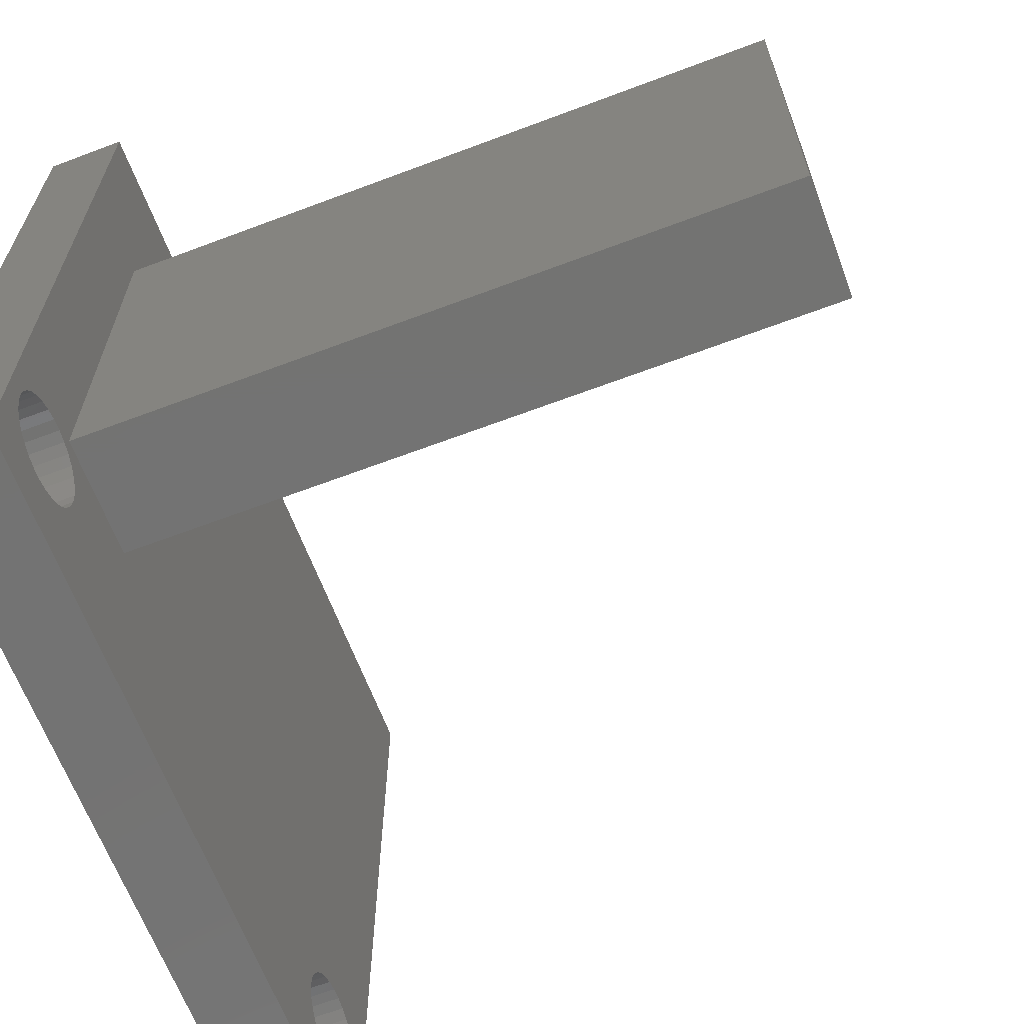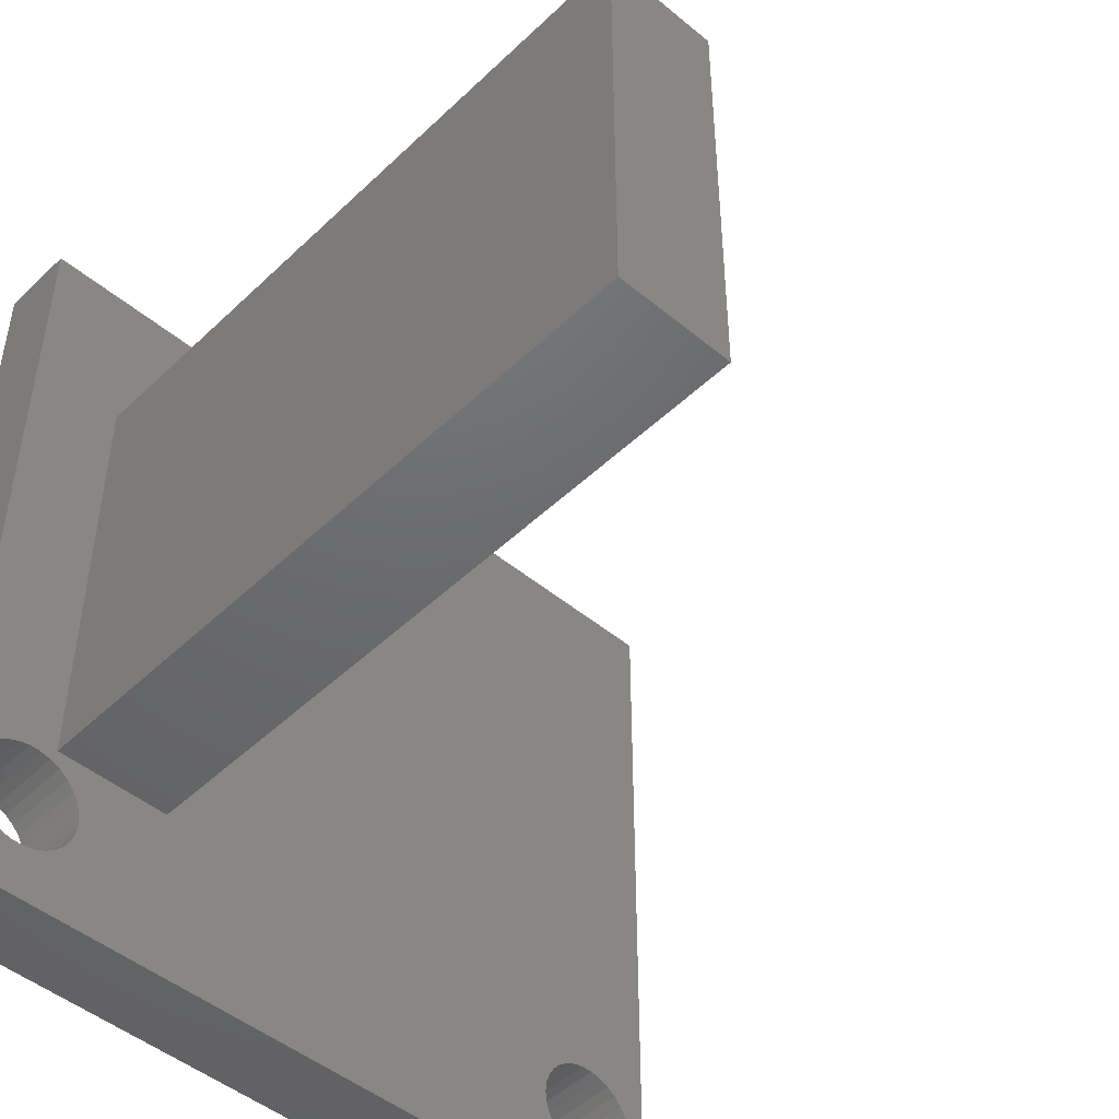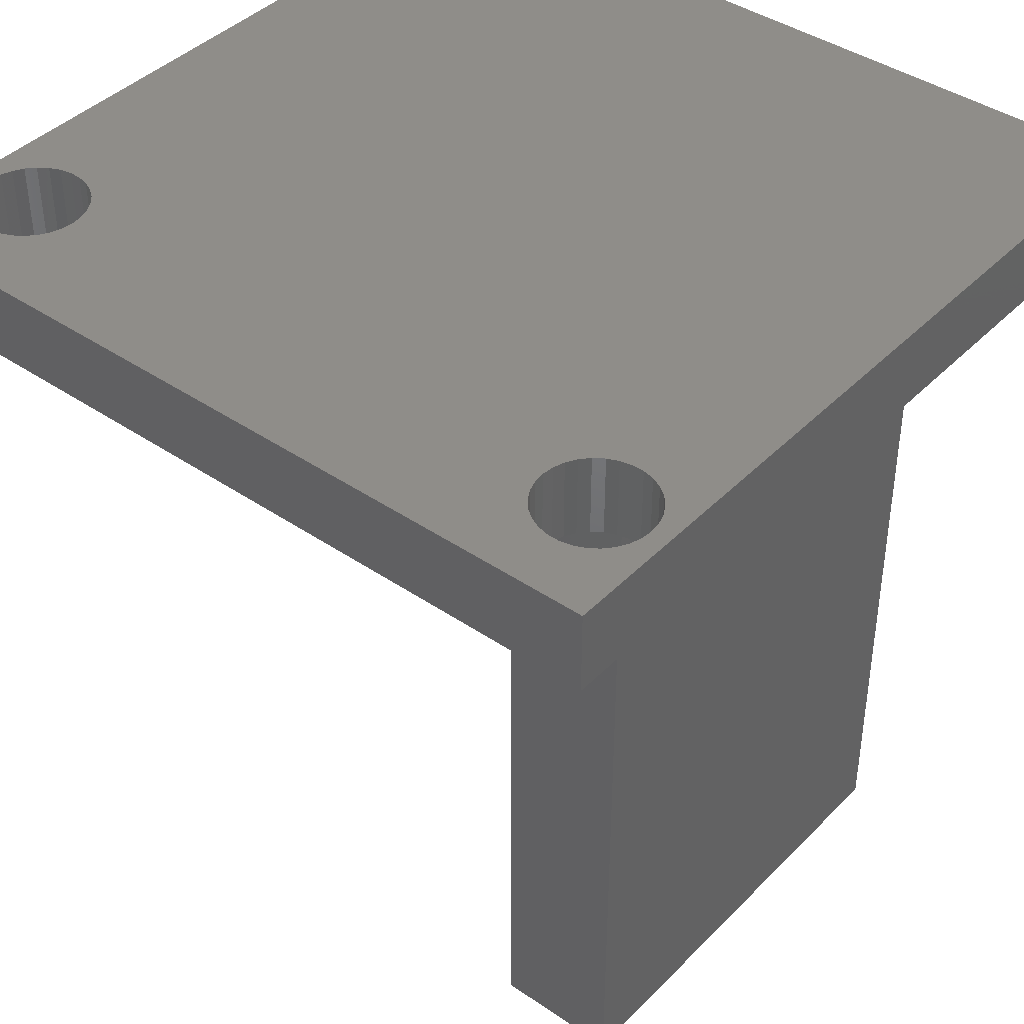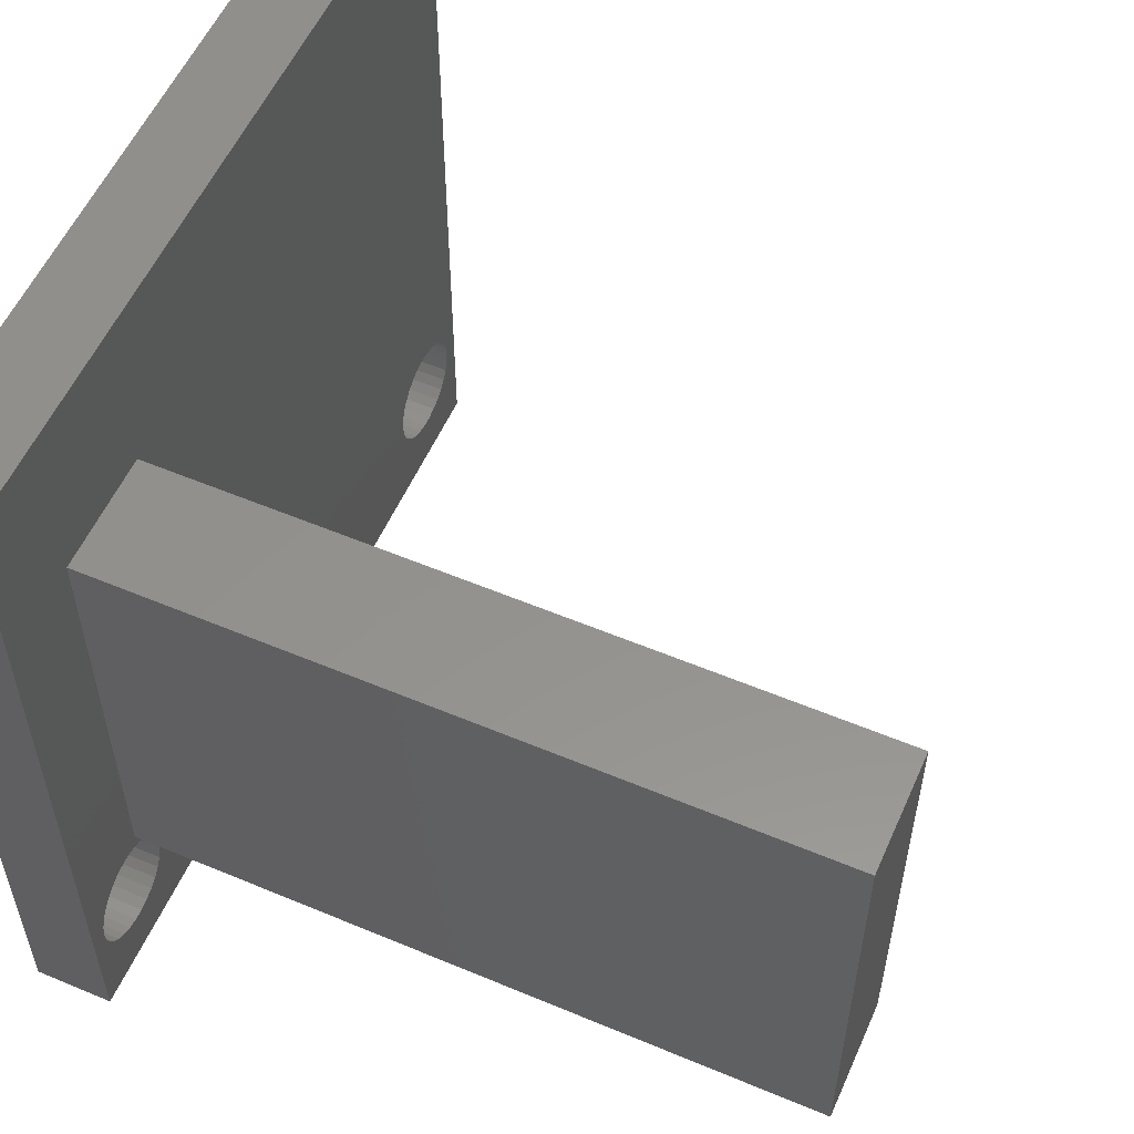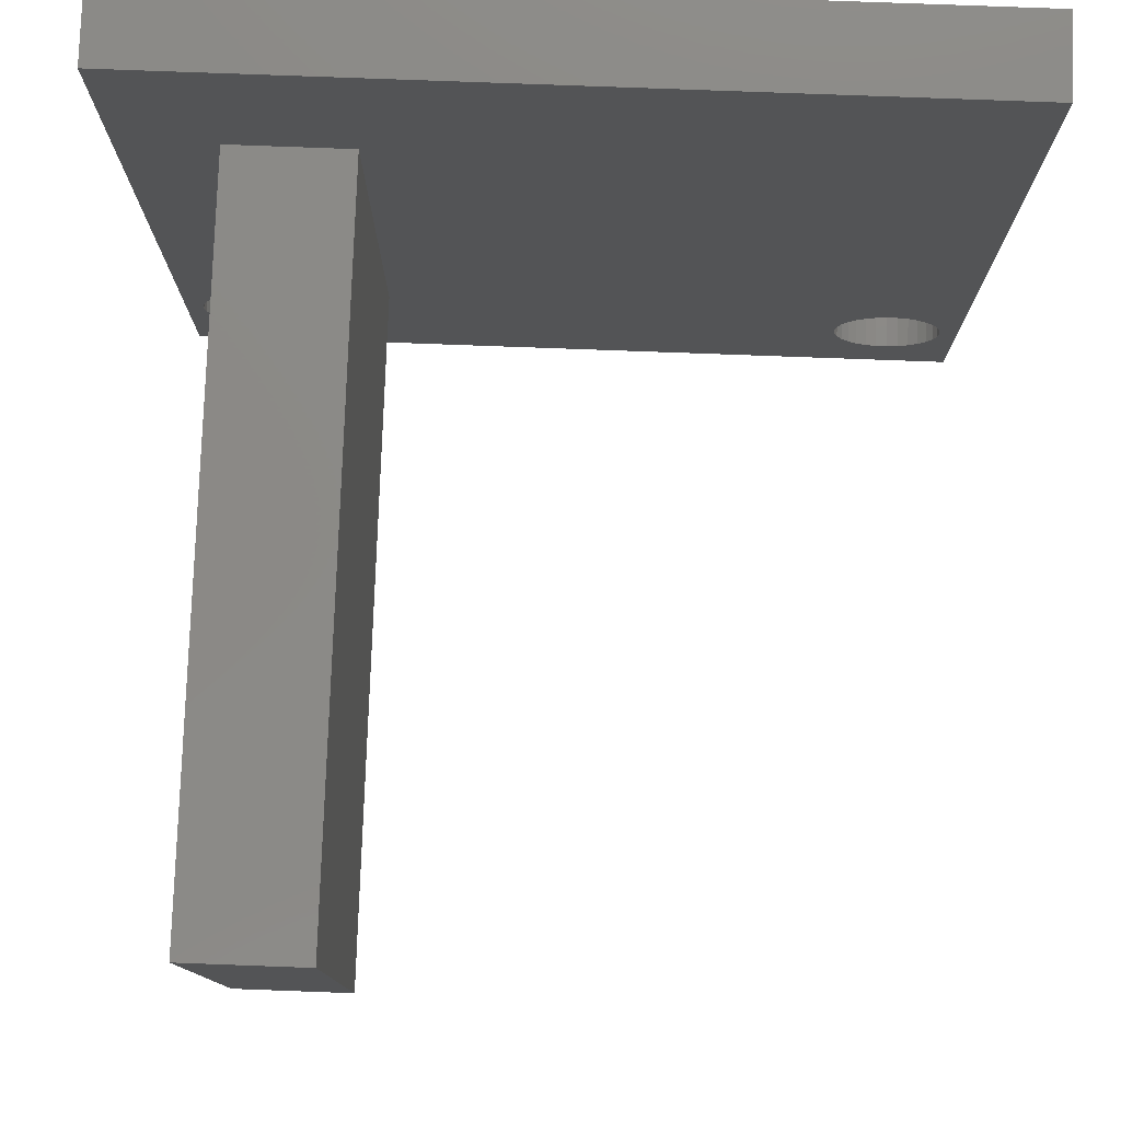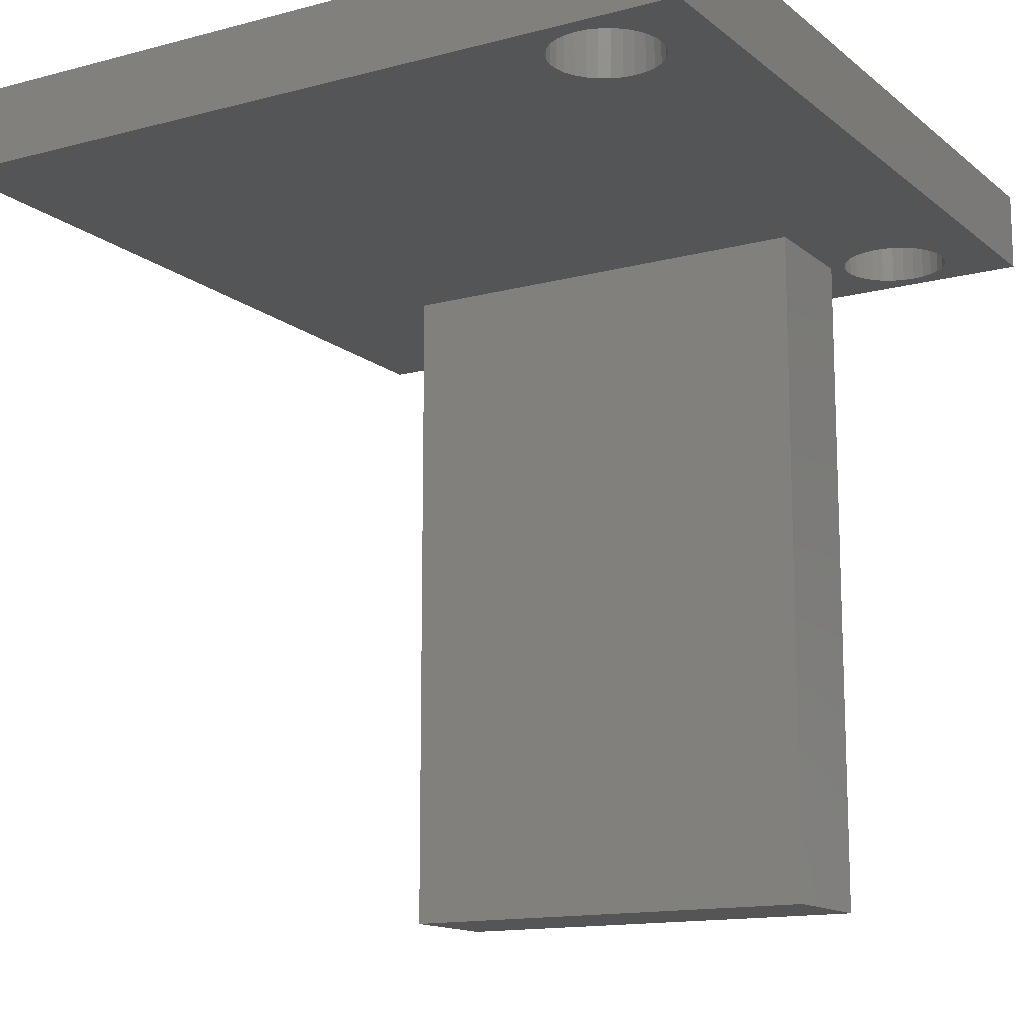
<metadata>
{"format":"stl","ext":"stl","renderer":"f3d","projection":"perspective","resolution":1024,"background":"white","views":[{"elev":-65.1,"azim":-69.2,"up":"+Z"},{"elev":-47.5,"azim":-43.1,"up":"+Z"},{"elev":41.3,"azim":-140.4,"up":"+Y"},{"elev":55.9,"azim":-66.2,"up":"+Z"},{"elev":78.9,"azim":2.1,"up":"+Z"},{"elev":-13.8,"azim":120.7,"up":"+Y"}]}
</metadata>
<code>
# stl→obj: 200 verts, 404 faces
v -0.5952 -0.01587 -0.3667
v -0.5952 -0.127 0.906
v -0.5952 -0.01587 0.906
v -0.5952 -0.127 -0.3667
v 0.6774 -0.127 0.906
v 0.6774 -0.01587 0.906
v 0.6774 -0.01587 -0.3667
v 0.6774 -0.127 -0.3667
v -0.5952 0 0.906
v -0.5952 0 -0.3667
v -0.5497 -0.127 -0.2441
v -0.5376 -0.127 -0.2576
v -0.5229 -0.127 -0.2683
v -0.5588 -0.127 -0.2284
v -0.5064 -0.127 -0.2756
v -0.5644 -0.127 -0.2112
v -0.4886 -0.127 -0.2794
v -0.5663 -0.127 -0.1931
v -0.4705 -0.127 -0.2794
v -0.5644 -0.127 -0.1751
v -0.4527 -0.127 -0.2756
v -0.4362 -0.127 -0.2683
v -0.4444 -0.127 -0.08942
v -0.4362 -0.127 -0.118
v -0.4215 -0.127 -0.1286
v -0.4527 -0.127 -0.1106
v -0.4705 -0.127 -0.1068
v -0.4886 -0.127 -0.1068
v -0.5064 -0.127 -0.1106
v -0.254 -0.127 -0.08942
v -0.3947 -0.127 -0.1751
v -0.3928 -0.127 -0.1931
v -0.4003 -0.127 -0.1578
v -0.4093 -0.127 -0.1421
v -0.4003 -0.127 -0.2284
v -0.4093 -0.127 -0.2441
v -0.3947 -0.127 -0.2112
v -0.4444 -0.127 0.6302
v -0.5229 -0.127 -0.118
v -0.5376 -0.127 -0.1286
v -0.5497 -0.127 -0.1421
v 0.5037 -0.127 -0.2576
v -0.4215 -0.127 -0.2576
v 0.4915 -0.127 -0.2441
v 0.5183 -0.127 -0.2683
v 0.4825 -0.127 -0.2284
v 0.4769 -0.127 -0.2112
v 0.475 -0.127 -0.1931
v 0.4769 -0.127 -0.1751
v 0.5349 -0.127 -0.2756
v 0.5527 -0.127 -0.2794
v 0.5708 -0.127 -0.2794
v -0.5588 -0.127 -0.1578
v 0.5885 -0.127 -0.2756
v 0.4825 -0.127 -0.1578
v 0.6051 -0.127 -0.2683
v 0.4915 -0.127 -0.1421
v 0.6198 -0.127 -0.2576
v 0.5037 -0.127 -0.1286
v -0.254 -0.127 0.6302
v 0.6319 -0.127 -0.2441
v 0.5183 -0.127 -0.118
v 0.641 -0.127 -0.2284
v 0.5349 -0.127 -0.1106
v 0.6466 -0.127 -0.2112
v 0.6485 -0.127 -0.1931
v 0.6466 -0.127 -0.1751
v 0.641 -0.127 -0.1578
v 0.6319 -0.127 -0.1421
v 0.6198 -0.127 -0.1286
v 0.6051 -0.127 -0.118
v 0.5885 -0.127 -0.1106
v 0.5708 -0.127 -0.1068
v 0.5527 -0.127 -0.1068
v 0.6774 0 0.906
v 0.6774 0 -0.3667
v -0.5497 0 -0.2441
v -0.5376 0 -0.2576
v -0.5229 0 -0.2683
v -0.5588 0 -0.2284
v -0.5064 0 -0.2756
v -0.5644 0 -0.2112
v -0.4886 0 -0.2794
v -0.5663 0 -0.1931
v -0.4705 0 -0.2794
v -0.5644 0 -0.1751
v -0.4527 0 -0.2756
v -0.4362 0 -0.2683
v 0.5037 0 -0.2576
v -0.4215 0 -0.2576
v -0.4093 0 -0.2441
v 0.4915 0 -0.2441
v -0.4003 0 -0.2284
v 0.5183 0 -0.2683
v 0.4825 0 -0.2284
v -0.3947 0 -0.2112
v 0.4769 0 -0.2112
v -0.3928 0 -0.1931
v 0.475 0 -0.1931
v 0.4769 0 -0.1751
v -0.3947 0 -0.1751
v 0.5349 0 -0.2756
v 0.5527 0 -0.2794
v 0.5708 0 -0.2794
v -0.4215 0 -0.1286
v -0.4362 0 -0.118
v -0.4527 0 -0.1106
v -0.4705 0 -0.1068
v -0.4886 0 -0.1068
v -0.5064 0 -0.1106
v -0.5229 0 -0.118
v -0.5376 0 -0.1286
v -0.5497 0 -0.1421
v -0.5588 0 -0.1578
v 0.5885 0 -0.2756
v 0.4825 0 -0.1578
v -0.4003 0 -0.1578
v 0.6051 0 -0.2683
v 0.4915 0 -0.1421
v -0.4093 0 -0.1421
v 0.6198 0 -0.2576
v 0.5037 0 -0.1286
v 0.6319 0 -0.2441
v 0.641 0 -0.2284
v 0.6466 0 -0.2112
v 0.6485 0 -0.1931
v 0.6466 0 -0.1751
v 0.641 0 -0.1578
v 0.6319 0 -0.1421
v 0.6198 0 -0.1286
v 0.6051 0 -0.118
v 0.5885 0 -0.1106
v 0.5708 0 -0.1068
v 0.5527 0 -0.1068
v 0.5349 0 -0.1106
v 0.5183 0 -0.118
v -0.3947 -0.01587 -0.1751
v -0.3928 -0.01587 -0.1931
v -0.4003 -0.01587 -0.1578
v -0.4093 -0.01587 -0.1421
v -0.4215 -0.01587 -0.1286
v -0.4362 -0.01587 -0.118
v -0.4527 -0.01587 -0.1106
v -0.4705 -0.01587 -0.1068
v -0.4886 -0.01587 -0.1068
v -0.5064 -0.01587 -0.1106
v -0.5229 -0.01587 -0.118
v -0.5376 -0.01587 -0.1286
v -0.5497 -0.01587 -0.1421
v -0.5588 -0.01587 -0.1578
v -0.5644 -0.01587 -0.1751
v -0.5663 -0.01587 -0.1931
v -0.5644 -0.01587 -0.2112
v -0.5588 -0.01587 -0.2284
v -0.5497 -0.01587 -0.2441
v -0.5376 -0.01587 -0.2576
v -0.5229 -0.01587 -0.2683
v -0.5064 -0.01587 -0.2756
v -0.4886 -0.01587 -0.2794
v -0.4705 -0.01587 -0.2794
v -0.4527 -0.01587 -0.2756
v -0.4362 -0.01587 -0.2683
v -0.4215 -0.01587 -0.2576
v -0.4093 -0.01587 -0.2441
v -0.4003 -0.01587 -0.2284
v -0.3947 -0.01587 -0.2112
v 0.6466 -0.01587 -0.1751
v 0.6485 -0.01587 -0.1931
v 0.641 -0.01587 -0.1578
v 0.6319 -0.01587 -0.1421
v 0.6198 -0.01587 -0.1286
v 0.6051 -0.01587 -0.118
v 0.5885 -0.01587 -0.1106
v 0.5708 -0.01587 -0.1068
v 0.5527 -0.01587 -0.1068
v 0.5349 -0.01587 -0.1106
v 0.5183 -0.01587 -0.118
v 0.5037 -0.01587 -0.1286
v 0.4915 -0.01587 -0.1421
v 0.4825 -0.01587 -0.1578
v 0.4769 -0.01587 -0.1751
v 0.475 -0.01587 -0.1931
v 0.4769 -0.01587 -0.2112
v 0.4825 -0.01587 -0.2284
v 0.4915 -0.01587 -0.2441
v 0.5037 -0.01587 -0.2576
v 0.5183 -0.01587 -0.2683
v 0.5349 -0.01587 -0.2756
v 0.5527 -0.01587 -0.2794
v 0.5708 -0.01587 -0.2794
v 0.5885 -0.01587 -0.2756
v 0.6051 -0.01587 -0.2683
v 0.6198 -0.01587 -0.2576
v 0.6319 -0.01587 -0.2441
v 0.641 -0.01587 -0.2284
v 0.6466 -0.01587 -0.2112
v -0.4444 -1.242 -0.08942
v -0.254 -1.242 -0.08942
v -0.254 -1.242 0.6302
v -0.4444 -1.242 0.6302
f 1 2 3
f 1 4 2
f 3 5 6
f 3 2 5
f 7 4 1
f 7 8 4
f 1 3 9
f 1 9 10
f 11 4 12
f 13 12 4
f 14 4 11
f 15 13 4
f 16 4 14
f 17 15 4
f 18 4 16
f 19 17 4
f 20 4 18
f 21 19 4
f 22 21 4
f 23 24 25
f 23 26 24
f 23 27 26
f 23 28 27
f 23 29 28
f 30 31 32
f 30 23 25
f 30 33 31
f 30 34 33
f 30 25 34
f 30 35 36
f 30 37 35
f 30 32 37
f 38 29 23
f 38 39 29
f 38 40 39
f 38 41 40
f 42 36 43
f 44 30 36
f 44 36 42
f 45 43 22
f 45 42 43
f 46 30 44
f 47 30 46
f 48 30 47
f 49 30 48
f 8 22 4
f 8 45 22
f 8 50 45
f 8 51 50
f 8 52 51
f 2 41 38
f 2 53 41
f 2 20 53
f 54 52 8
f 55 30 49
f 56 54 8
f 57 30 55
f 58 56 8
f 59 30 57
f 60 2 38
f 60 30 59
f 61 58 8
f 62 60 59
f 63 61 8
f 64 60 62
f 65 63 8
f 66 65 8
f 67 66 8
f 5 68 67
f 5 69 68
f 5 70 69
f 5 71 70
f 5 72 71
f 5 73 72
f 5 74 73
f 5 64 74
f 5 2 60
f 5 60 64
f 2 4 20
f 8 5 67
f 6 8 7
f 6 5 8
f 3 6 75
f 3 75 9
f 7 1 10
f 7 10 76
f 77 78 10
f 79 10 78
f 80 77 10
f 81 10 79
f 82 80 10
f 83 10 81
f 84 82 10
f 85 10 83
f 86 84 10
f 87 10 85
f 88 10 87
f 89 90 91
f 92 91 93
f 92 89 91
f 94 90 89
f 94 88 90
f 95 93 96
f 95 92 93
f 97 96 98
f 97 95 96
f 99 97 98
f 100 98 101
f 100 99 98
f 76 88 94
f 76 94 102
f 76 102 103
f 76 103 104
f 76 10 88
f 9 105 106
f 9 106 107
f 9 107 108
f 9 108 109
f 9 109 110
f 9 110 111
f 9 111 112
f 9 112 113
f 9 113 114
f 9 114 86
f 115 76 104
f 116 101 117
f 116 100 101
f 118 76 115
f 119 116 117
f 119 117 120
f 121 76 118
f 122 120 105
f 122 119 120
f 123 76 121
f 124 76 123
f 125 76 124
f 126 76 125
f 127 76 126
f 75 105 9
f 75 127 128
f 75 128 129
f 75 129 130
f 75 130 131
f 75 131 132
f 75 132 133
f 75 133 134
f 75 134 135
f 75 135 136
f 75 136 122
f 75 122 105
f 9 86 10
f 76 127 75
f 137 138 32
f 137 32 31
f 139 31 33
f 139 137 31
f 140 33 34
f 140 139 33
f 141 34 25
f 141 140 34
f 142 25 24
f 142 141 25
f 143 24 26
f 143 142 24
f 144 26 27
f 144 143 26
f 145 27 28
f 145 144 27
f 146 145 28
f 146 28 29
f 147 146 29
f 147 29 39
f 148 147 39
f 148 39 40
f 149 40 41
f 149 148 40
f 150 41 53
f 150 149 41
f 151 53 20
f 151 150 53
f 152 20 18
f 152 151 20
f 153 18 16
f 153 152 18
f 154 16 14
f 154 14 11
f 154 153 16
f 155 154 11
f 156 11 12
f 156 155 11
f 157 12 13
f 157 156 12
f 158 13 15
f 158 157 13
f 159 15 17
f 159 158 15
f 160 17 19
f 160 159 17
f 161 19 21
f 161 160 19
f 162 21 22
f 162 161 21
f 163 22 43
f 163 162 22
f 164 43 36
f 164 163 43
f 165 36 35
f 165 164 36
f 166 35 37
f 166 165 35
f 138 37 32
f 138 166 37
f 167 168 66
f 167 66 67
f 169 67 68
f 169 167 67
f 170 68 69
f 170 169 68
f 171 69 70
f 171 170 69
f 172 70 71
f 172 171 70
f 173 71 72
f 173 172 71
f 174 72 73
f 174 173 72
f 175 73 74
f 175 174 73
f 176 175 74
f 176 74 64
f 177 176 64
f 177 64 62
f 178 177 62
f 178 62 59
f 179 59 57
f 179 178 59
f 180 57 55
f 180 179 57
f 181 55 49
f 181 180 55
f 182 49 48
f 182 48 47
f 182 181 49
f 183 182 47
f 184 183 47
f 184 47 46
f 185 46 44
f 185 184 46
f 186 44 42
f 186 185 44
f 187 42 45
f 187 186 42
f 188 45 50
f 188 187 45
f 189 50 51
f 189 188 50
f 190 51 52
f 190 189 51
f 191 52 54
f 191 190 52
f 192 54 56
f 192 56 58
f 192 191 54
f 193 192 58
f 194 58 61
f 194 193 58
f 195 61 63
f 195 194 61
f 196 63 65
f 196 195 63
f 168 65 66
f 168 196 65
f 197 23 30
f 197 30 198
f 199 30 60
f 199 198 30
f 38 200 199
f 38 199 60
f 200 38 23
f 200 23 197
f 6 7 76
f 6 76 75
f 137 98 138
f 137 101 98
f 139 117 101
f 139 101 137
f 140 120 117
f 140 117 139
f 141 105 120
f 141 120 140
f 142 106 105
f 142 105 141
f 143 107 106
f 143 106 142
f 144 108 107
f 144 107 143
f 145 109 108
f 145 108 144
f 146 109 145
f 146 110 109
f 147 110 146
f 147 111 110
f 148 111 147
f 148 112 111
f 149 113 112
f 149 112 148
f 150 114 113
f 150 113 149
f 151 86 114
f 151 114 150
f 152 84 86
f 152 86 151
f 153 82 84
f 153 84 152
f 154 80 82
f 154 82 153
f 155 77 80
f 155 80 154
f 156 78 77
f 156 77 155
f 157 79 78
f 157 78 156
f 158 81 79
f 158 79 157
f 159 83 81
f 159 81 158
f 160 85 83
f 160 83 159
f 161 87 85
f 161 85 160
f 162 88 87
f 162 87 161
f 163 90 88
f 163 88 162
f 164 91 90
f 164 90 163
f 165 93 91
f 165 91 164
f 166 96 93
f 166 93 165
f 138 98 96
f 138 96 166
f 167 126 168
f 167 127 126
f 169 128 127
f 169 127 167
f 170 129 128
f 170 128 169
f 171 130 129
f 171 129 170
f 172 131 130
f 172 130 171
f 173 132 131
f 173 131 172
f 174 133 132
f 174 132 173
f 175 134 133
f 175 133 174
f 176 134 175
f 176 135 134
f 177 135 176
f 177 136 135
f 178 136 177
f 178 122 136
f 179 119 122
f 179 122 178
f 180 116 119
f 180 119 179
f 181 100 116
f 181 116 180
f 182 99 100
f 182 100 181
f 183 97 99
f 183 99 182
f 184 95 97
f 184 97 183
f 185 92 95
f 185 95 184
f 186 89 92
f 186 92 185
f 187 94 89
f 187 89 186
f 188 102 94
f 188 94 187
f 189 103 102
f 189 102 188
f 190 104 103
f 190 103 189
f 191 115 104
f 191 104 190
f 192 118 115
f 192 115 191
f 193 121 118
f 193 118 192
f 194 123 121
f 194 121 193
f 195 124 123
f 195 123 194
f 196 125 124
f 196 124 195
f 168 126 125
f 168 125 196
f 200 197 198
f 200 198 199

</code>
